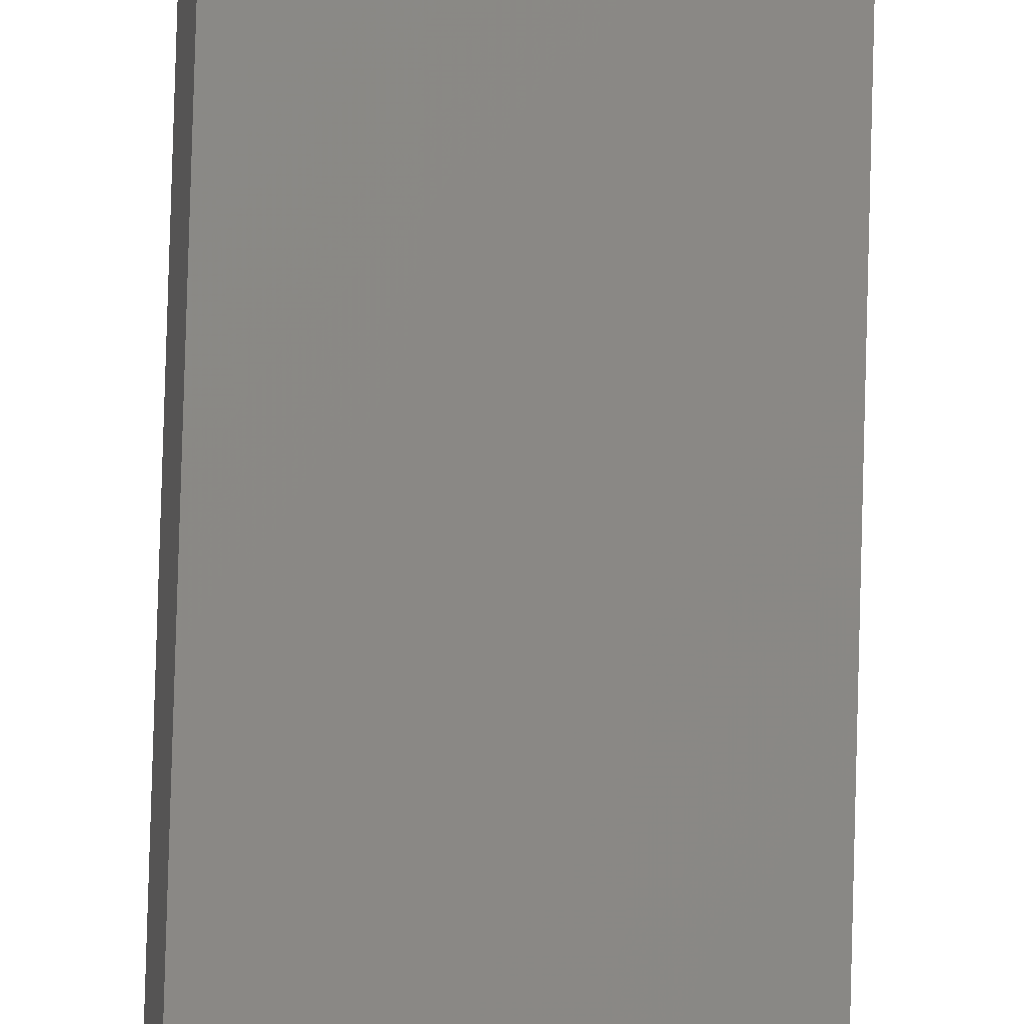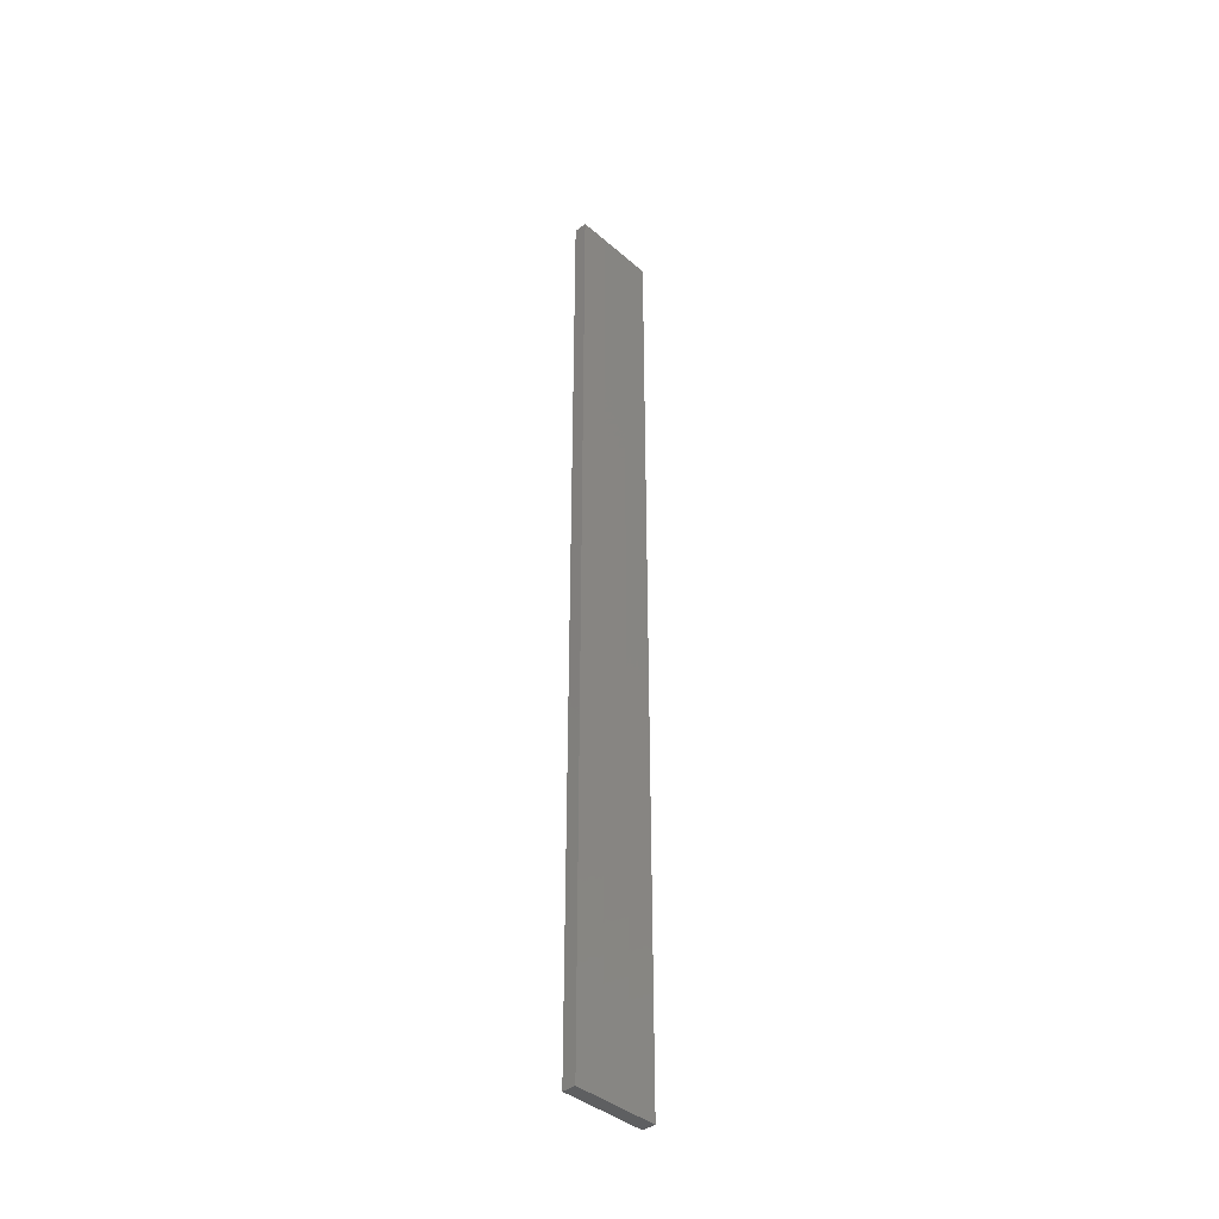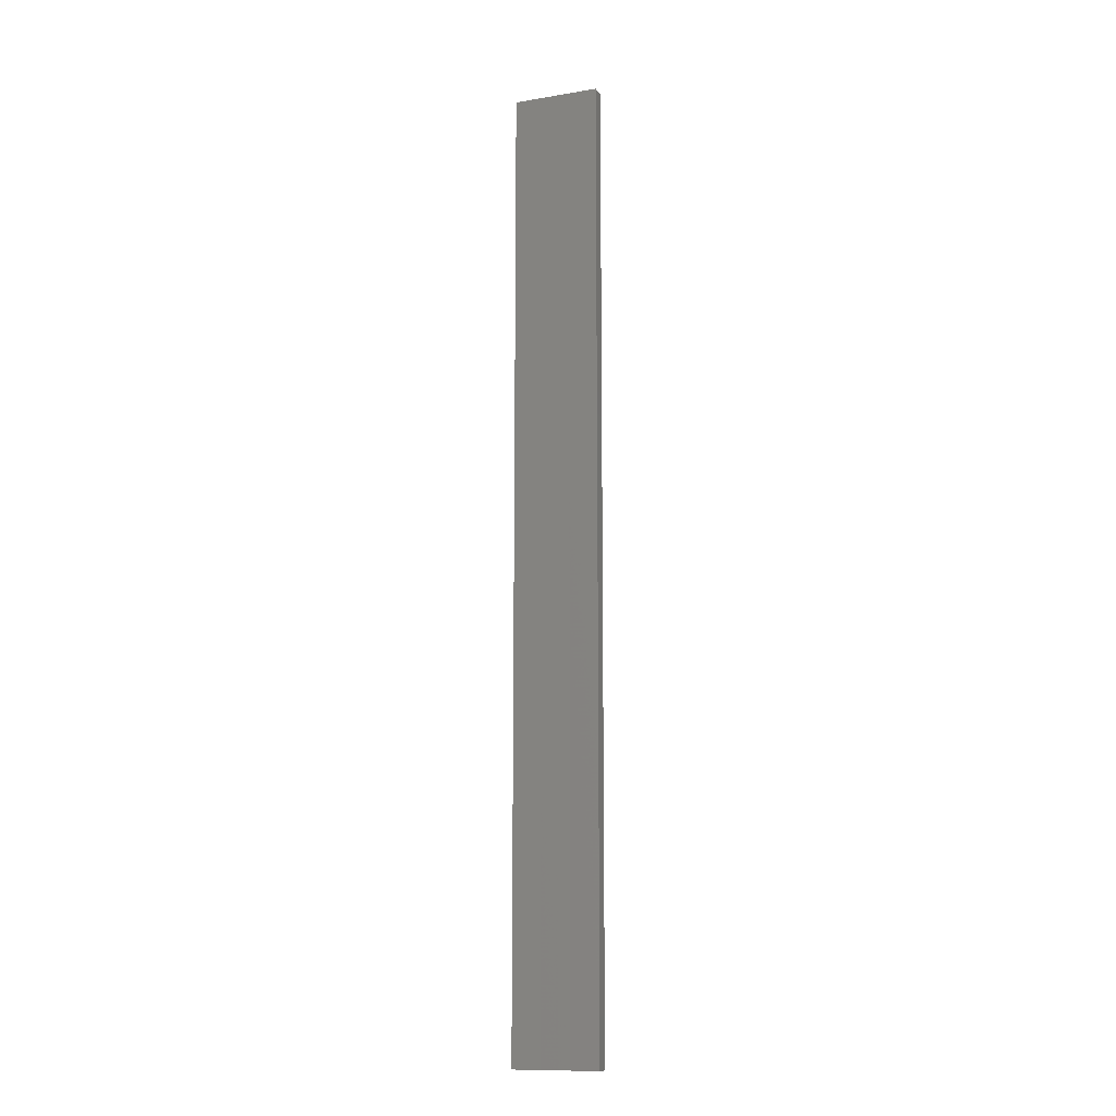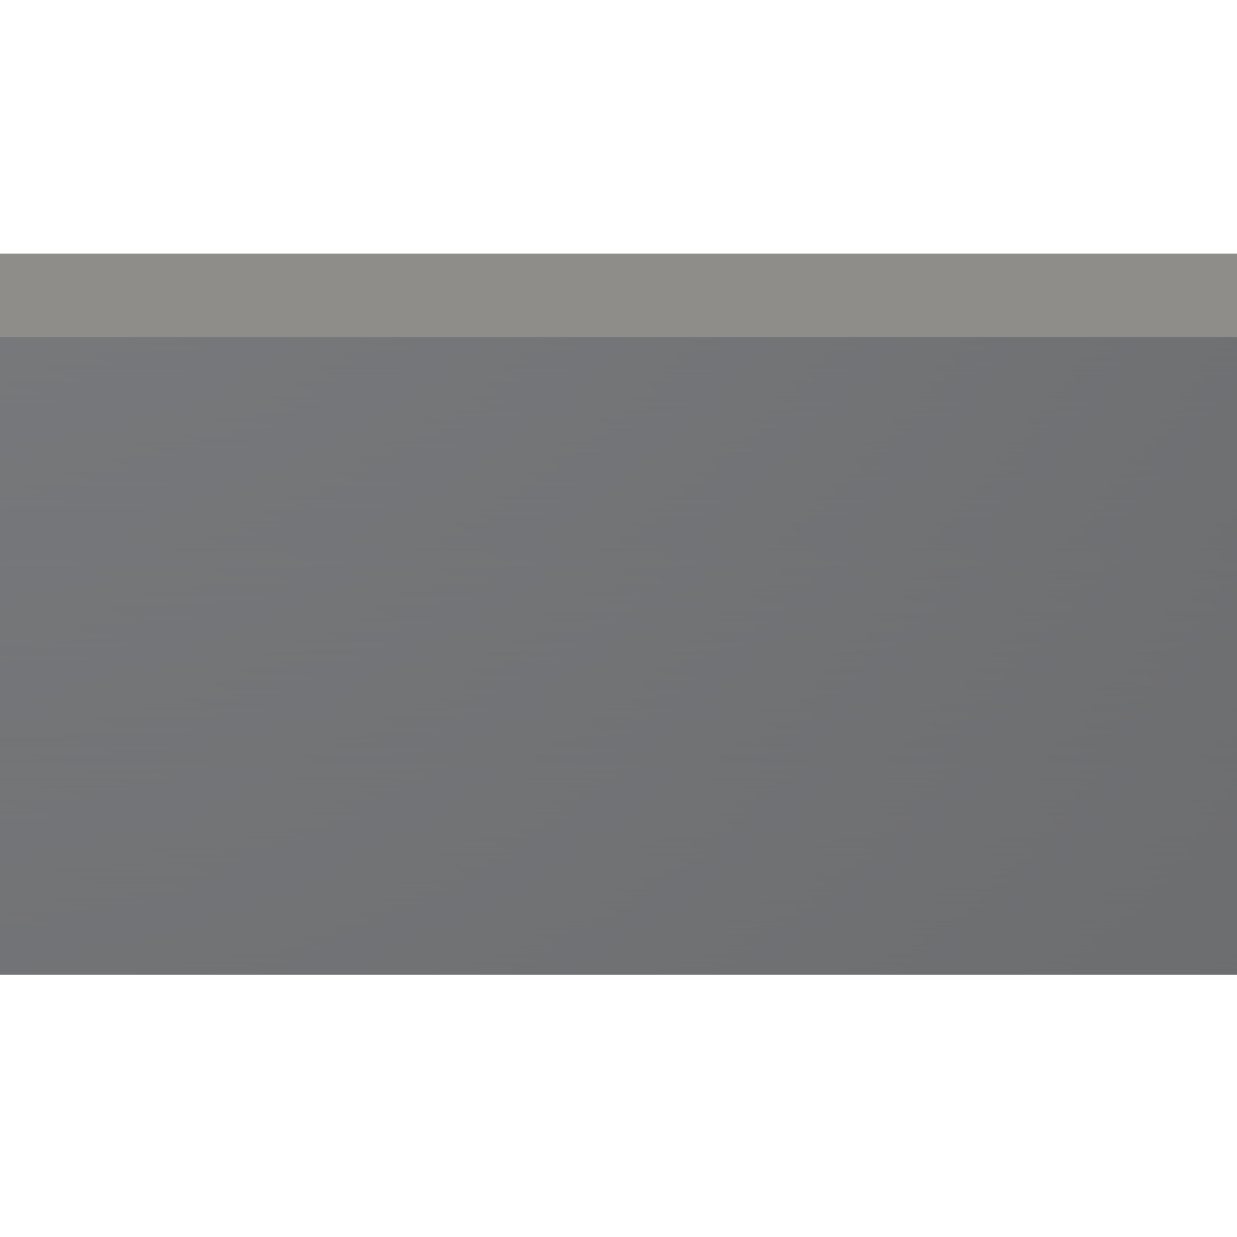
<metadata>
{"format":"stl","ext":"stl","renderer":"f3d","projection":"perspective","resolution":1024,"background":"white","views":[{"elev":79.2,"azim":1.6,"up":"+Y"},{"elev":-39.6,"azim":121.1,"up":"+Z"},{"elev":-12.1,"azim":9.4,"up":"+Z"},{"elev":-37.4,"azim":-90.0,"up":"+Y"}]}
</metadata>
<code>
# stl→obj: 16 verts, 28 faces
v 19.19 2.361 125.3
v 19.19 2.361 128.9
v 19.29 2.338 128.9
v 19.29 2.338 125.3
v 19.4 2.316 125.3
v 19.4 2.316 128.9
v 19.5 2.293 125.3
v 19.5 2.293 128.9
v 19.49 2.244 128.9
v 19.49 2.244 125.3
v 19.18 2.312 128.9
v 19.28 2.289 125.3
v 19.28 2.289 128.9
v 19.39 2.267 128.9
v 19.18 2.312 125.3
v 19.39 2.267 125.3
f 1 2 3
f 4 1 3
f 5 3 6
f 5 4 3
f 7 6 8
f 7 5 6
f 7 8 9
f 10 7 9
f 11 12 13
f 13 12 14
f 15 12 11
f 12 16 14
f 14 10 9
f 16 10 14
f 1 15 11
f 1 11 2
f 10 16 7
f 16 5 7
f 12 4 16
f 16 4 5
f 15 1 12
f 12 1 4
f 6 14 9
f 6 9 8
f 3 13 14
f 3 14 6
f 2 11 13
f 2 13 3

</code>
